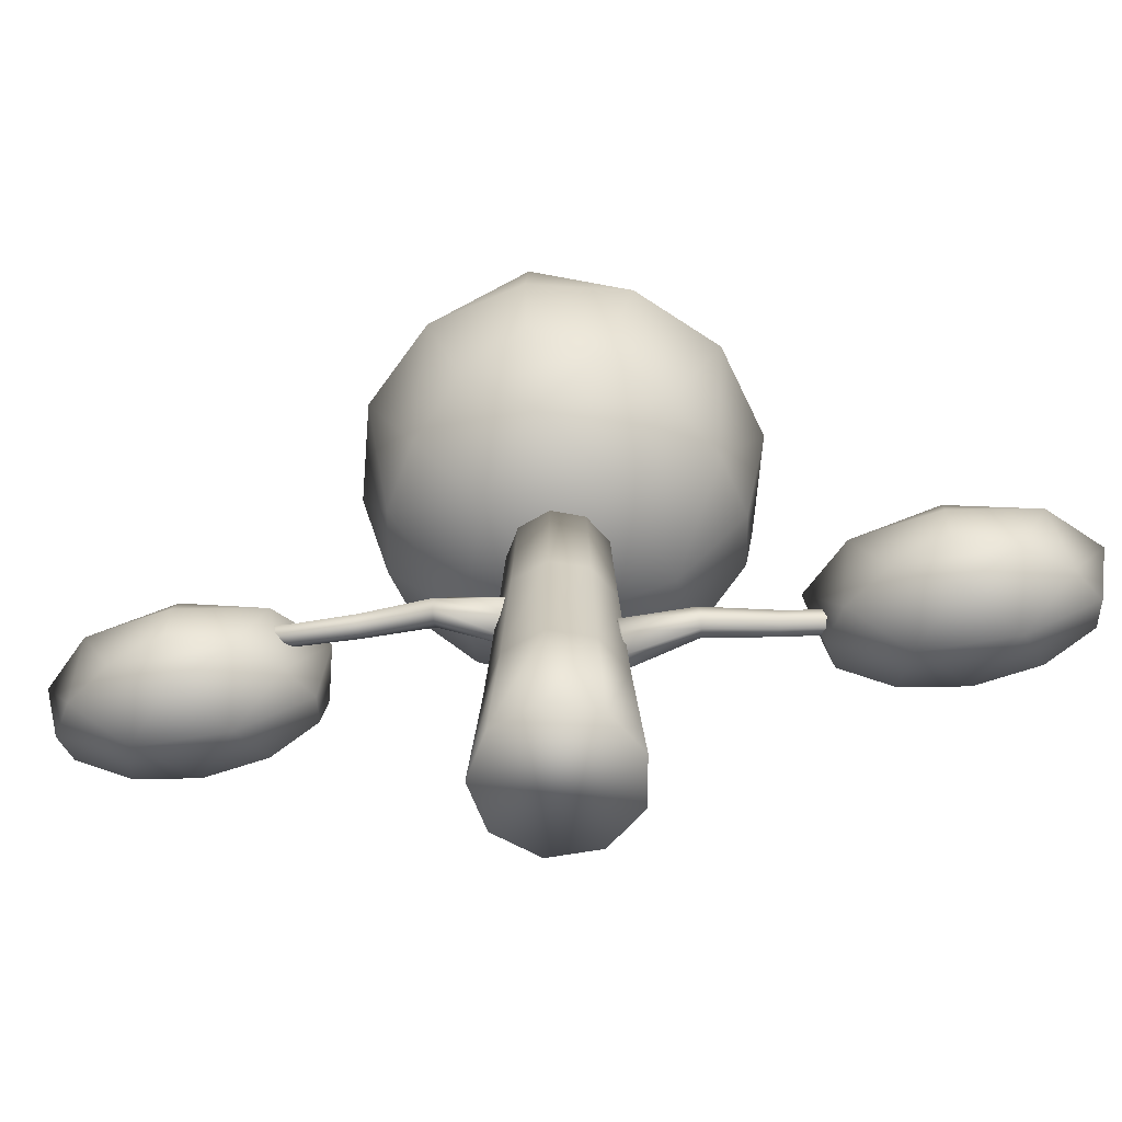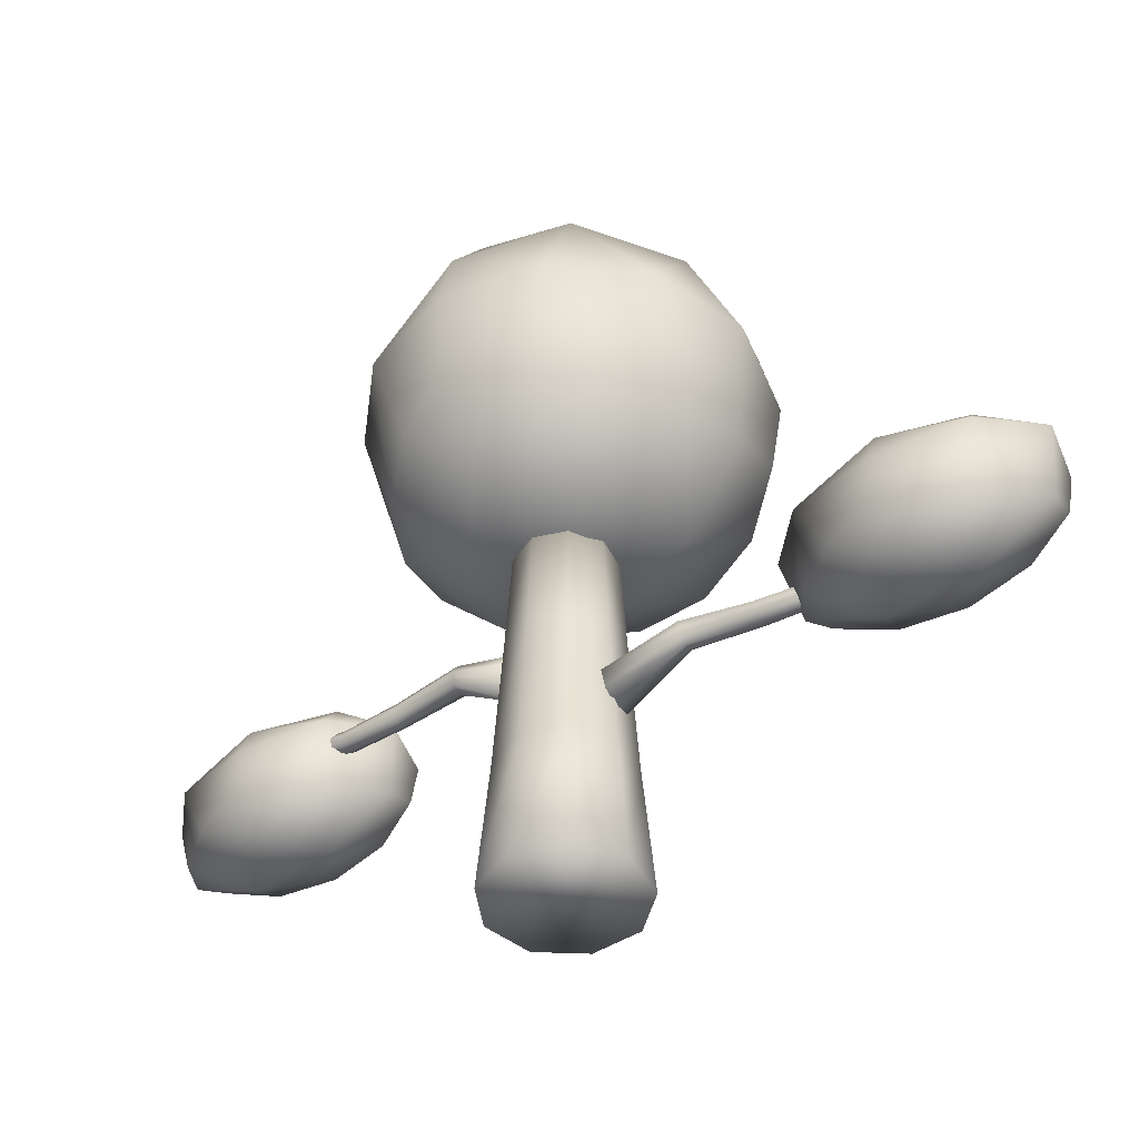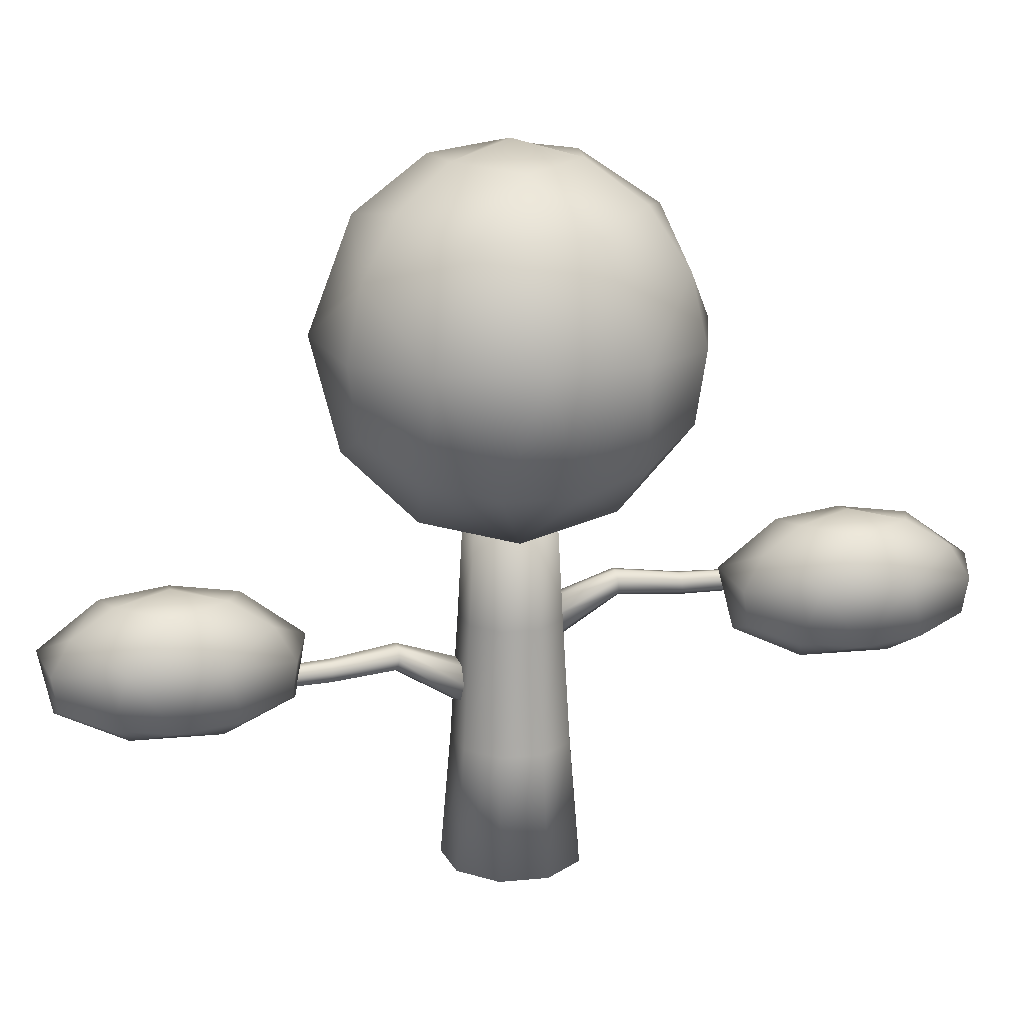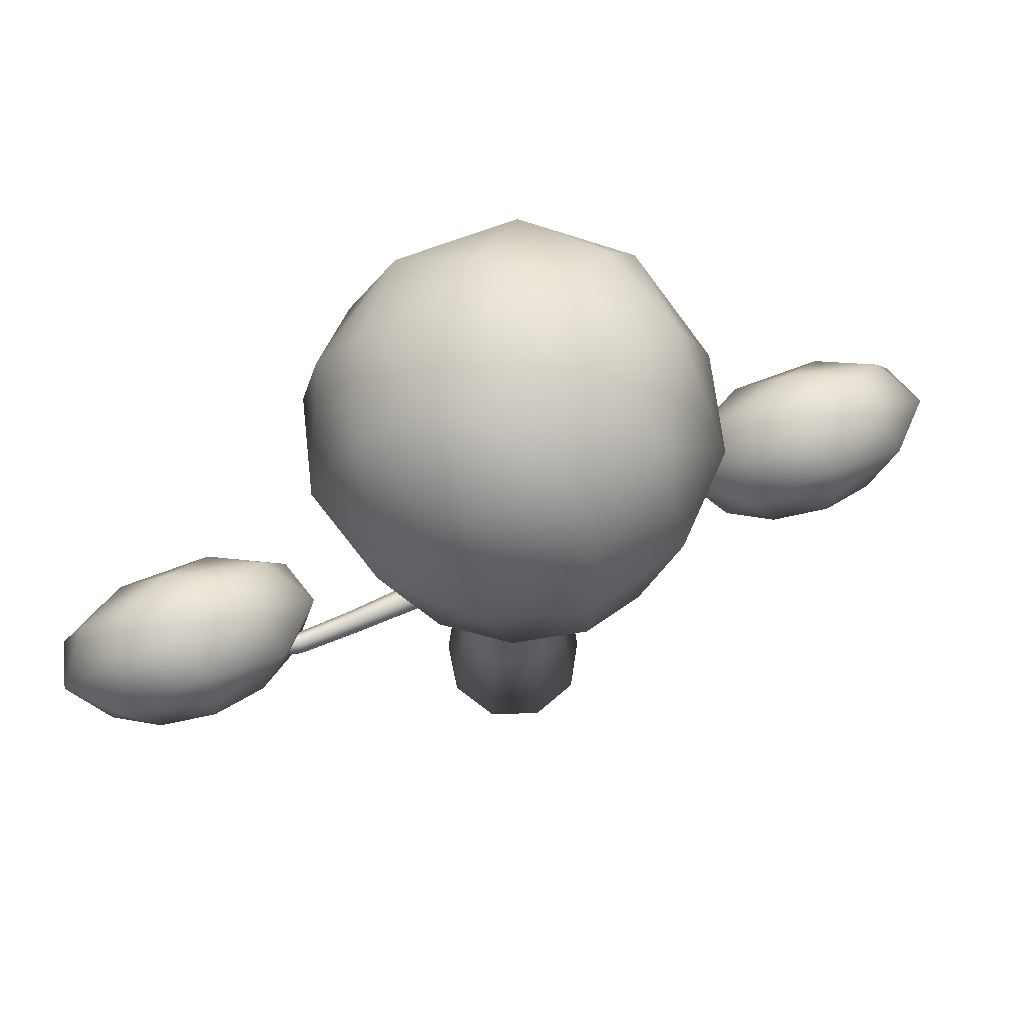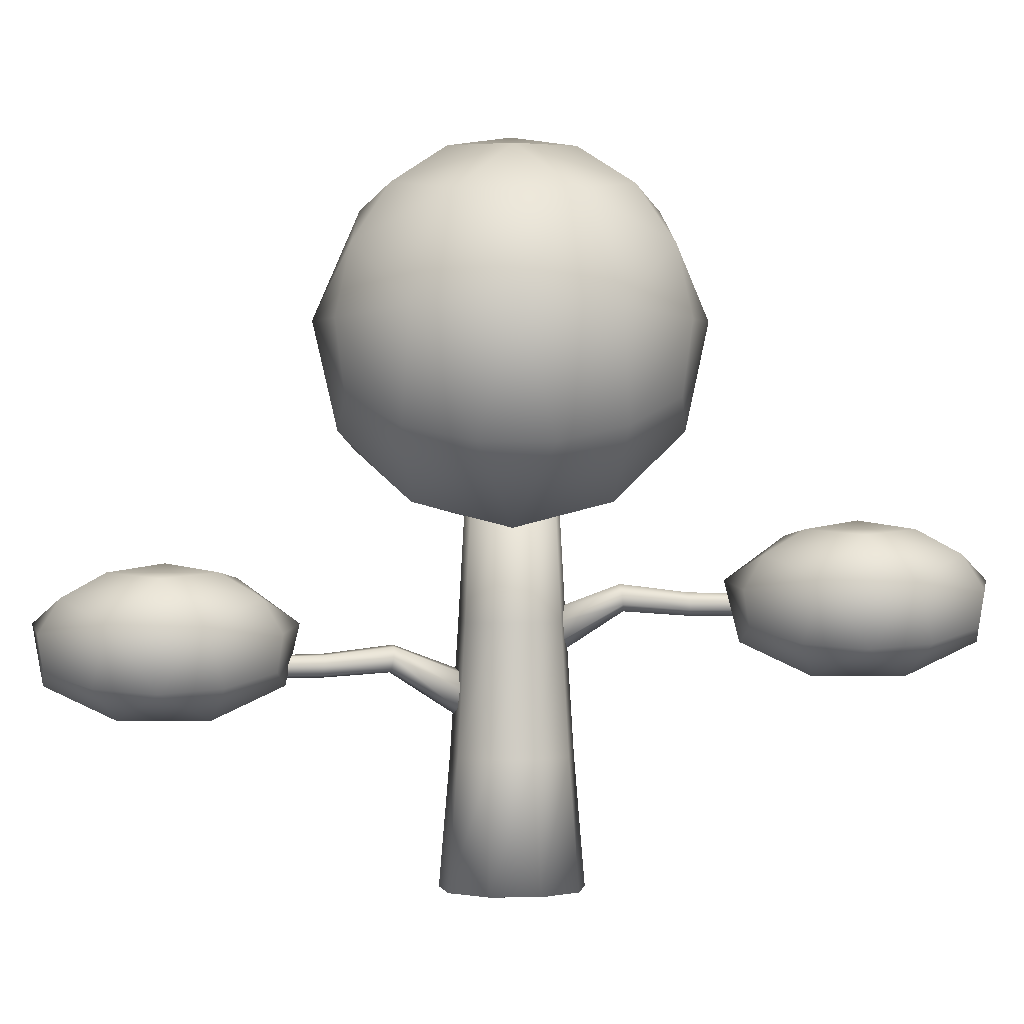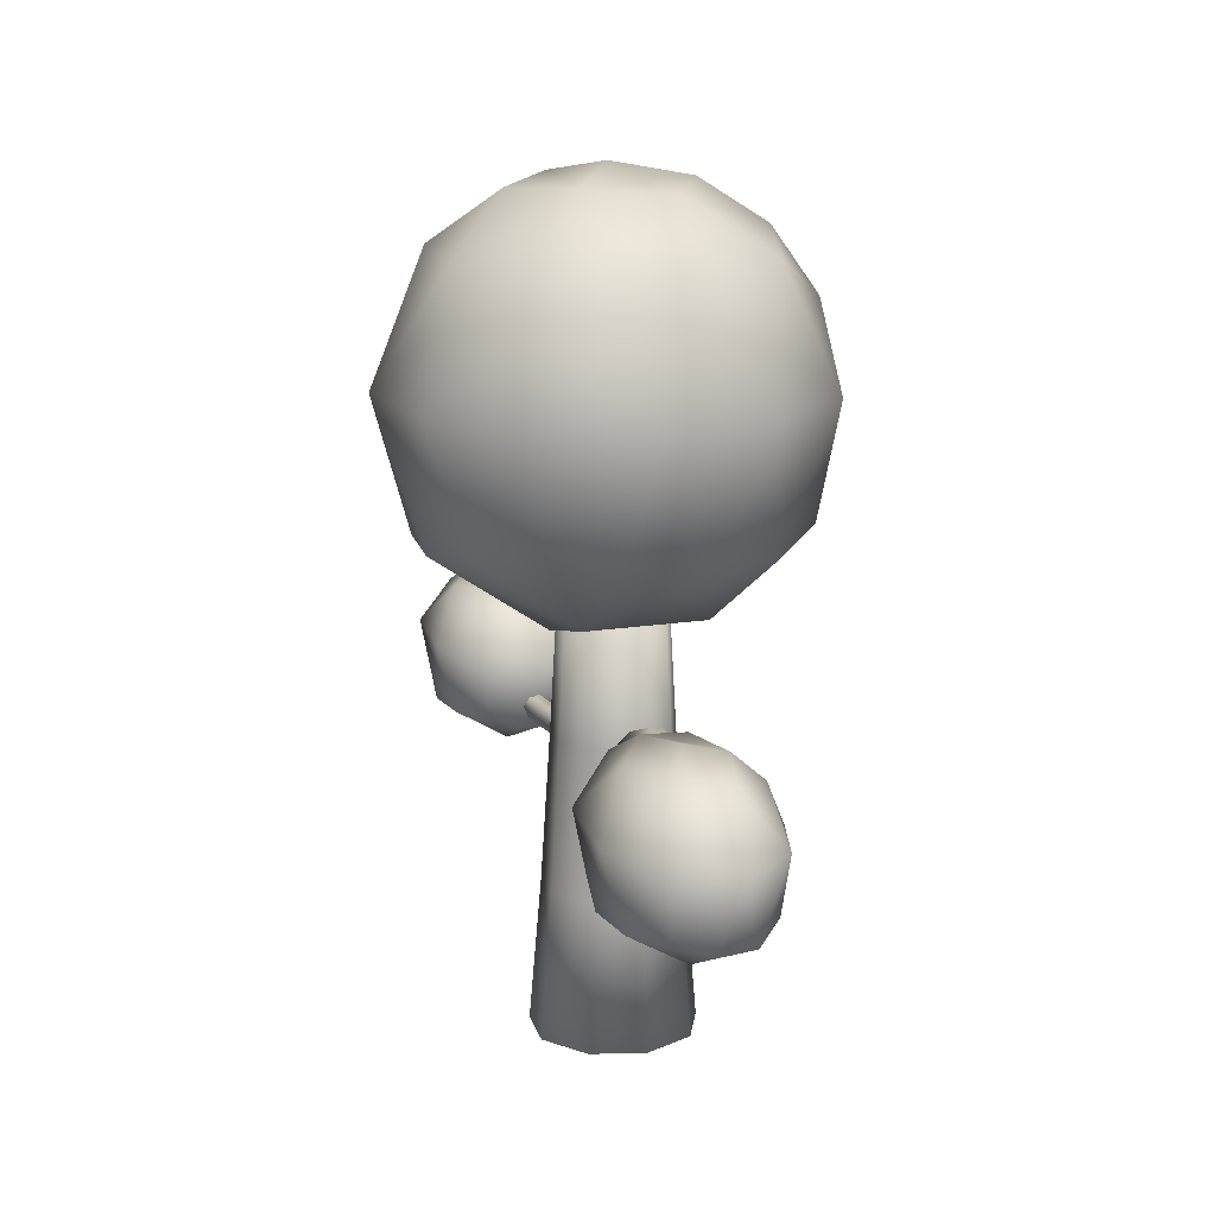
<metadata>
{"format":"obj","ext":"obj","renderer":"f3d","projection":"perspective","resolution":1024,"background":"white","views":[{"elev":-61.7,"azim":100.2,"up":"+Y"},{"elev":-44.4,"azim":127.2,"up":"+Y"},{"elev":18.3,"azim":-100.3,"up":"+Y"},{"elev":64.9,"azim":68.6,"up":"+Y"},{"elev":-1.0,"azim":-92.0,"up":"+Y"},{"elev":15.5,"azim":-13.1,"up":"+Y"}]}
</metadata>
<code>
v  9.253 0 0.1076
v  7.067 0 -5.897
v  5.989 16.67 -4.993
v  7.846 16.67 0.1076
v  1.533 0 -9.092
v  1.289 16.67 -7.706
v  -4.76 0 -7.982
v  -4.056 16.67 -6.764
v  -8.867 0 -3.087
v  -7.545 16.67 -2.606
v  -8.867 0 3.303
v  -7.545 16.67 2.821
v  -4.76 0 8.198
v  -4.056 16.67 6.979
v  1.533 0 9.307
v  1.289 16.67 7.922
v  7.067 0 6.112
v  5.989 16.67 5.208
v  5.185 33.33 -4.318
v  6.796 33.33 0.1076
v  1.107 33.33 -6.673
v  -3.531 33.33 -5.855
v  -6.558 33.33 -2.247
v  -6.558 33.33 2.462
v  -3.531 33.33 6.07
v  1.107 33.33 6.888
v  5.185 33.33 4.533
v  4.47 50 -3.718
v  5.862 50 0.1076
v  0.9445 50 -5.753
v  -3.064 50 -5.046
v  -5.681 50 -1.928
v  -5.681 50 2.143
v  -3.064 50 5.261
v  0.9445 50 5.968
v  4.47 50 3.933
o NGon001
g NGon001
f 1 2 3 4
f 2 5 6 3
f 5 7 8 6
f 7 9 10 8
f 9 11 12 10
f 11 13 14 12
f 13 15 16 14
f 15 17 18 16
f 17 1 4 18
f 4 3 19 20
f 3 6 21 19
f 6 8 22 21
f 8 10 23 22
f 10 12 24 23
f 12 14 25 24
f 14 16 26 25
f 16 18 27 26
f 18 4 20 27
f 20 19 28 29
f 19 21 30 28
f 21 22 31 30
f 22 23 32 31
f 23 24 33 32
f 24 25 34 33
f 25 26 35 34
f 26 27 36 35
f 27 20 29 36
f 13 11 9 7 5 2 1 17 15
f 34 35 36 29 28 30 31 32 33
v  2.87 29.94 5.554
v  0.5286 29.23 5.748
v  -1.502 30.66 5.603
v  -1.693 33.14 5.229
v  0.0999 34.82 4.907
v  2.526 34.42 4.88
v  3.759 32.25 5.168
v  2.101 37.84 13.66
v  2.858 36.49 13.8
v  0.6284 38.08 13.7
v  -0.4513 37.04 13.88
v  -0.3252 35.5 14.06
v  0.9119 34.62 14.11
v  2.328 35.06 14
v  2.168 36.82 22.26
v  2.818 35.65 22.36
v  0.9087 37.03 22.3
v  -0.0115 36.13 22.44
v  0.1002 34.8 22.58
v  1.16 34.04 22.62
v  2.369 34.42 22.52
v  2.303 36.63 30.03
v  2.897 35.57 30.11
v  1.155 36.83 30.07
v  0.3179 36 30.19
v  0.4221 34.78 30.31
v  1.389 34.08 30.34
v  2.49 34.43 30.25
v  1.757 39.14 39.67
v  1.784 39.05 39.56
v  1.744 39.15 39.71
v  1.756 39.08 39.66
v  1.783 38.98 39.56
v  1.805 38.93 39.47
v  1.806 38.96 39.47
o Cylinder001
g Cylinder001
f 37 38 39 40 41 42 43
f 43 42 44 45
f 42 41 46 44
f 41 40 47 46
f 40 39 48 47
f 39 38 49 48
f 38 37 50 49
f 37 43 45 50
f 45 44 51 52
f 44 46 53 51
f 46 47 54 53
f 47 48 55 54
f 48 49 56 55
f 49 50 57 56
f 50 45 52 57
f 52 51 58 59
f 51 53 60 58
f 53 54 61 60
f 54 55 62 61
f 55 56 63 62
f 56 57 64 63
f 57 52 59 64
f 59 58 65 66
f 58 60 67 65
f 60 61 68 67
f 61 62 69 68
f 62 63 70 69
f 63 64 71 70
f 64 59 66 71
f 71 66 65 67 68 69 70
v  -1.787 22.37 -6.562
v  0.516 21.66 -7.028
v  2.55 23.09 -7.122
v  2.783 25.58 -6.772
v  1.04 27.25 -6.243
v  -1.367 26.85 -5.932
v  -2.625 24.68 -6.074
v  -1.972 30.27 -14.71
v  -2.738 28.92 -14.75
v  -0.5131 30.52 -14.91
v  0.5388 29.48 -15.21
v  0.3921 27.93 -15.38
v  -0.8428 27.05 -15.29
v  -2.236 27.49 -15.01
v  -3.044 29.25 -23.24
v  -3.7 28.09 -23.26
v  -1.797 29.46 -23.42
v  -0.9001 28.56 -23.67
v  -1.028 27.23 -23.8
v  -2.084 26.47 -23.71
v  -3.273 26.85 -23.47
v  -4.086 29.07 -30.94
v  -4.685 28 -30.95
v  -2.95 29.26 -31.11
v  -2.134 28.44 -31.33
v  -2.251 27.21 -31.44
v  -3.214 26.52 -31.35
v  -4.297 26.87 -31.13
v  -4.67 31.57 -40.57
v  -4.685 31.49 -40.46
v  -4.663 31.58 -40.62
v  -4.669 31.51 -40.57
v  -4.683 31.42 -40.46
v  -4.695 31.36 -40.37
v  -4.696 31.39 -40.37
o Cylinder002
g Cylinder002
f 72 73 74 75 76 77 78
f 78 77 79 80
f 77 76 81 79
f 76 75 82 81
f 75 74 83 82
f 74 73 84 83
f 73 72 85 84
f 72 78 80 85
f 80 79 86 87
f 79 81 88 86
f 81 82 89 88
f 82 83 90 89
f 83 84 91 90
f 84 85 92 91
f 85 80 87 92
f 87 86 93 94
f 86 88 95 93
f 88 89 96 95
f 89 90 97 96
f 90 91 98 97
f 91 92 99 98
f 92 87 94 99
f 94 93 100 101
f 93 95 102 100
f 95 96 103 102
f 96 97 104 103
f 97 98 105 104
f 98 99 106 105
f 99 94 101 106
f 106 101 100 102 103 104 105
v  -0.7365 94.27 -0.0974
v  8.586 92.47 -0.0974
v  -5.398 92.47 -8.171
v  16.56 87.32 -0.0974
v  4.666 91.81 -9.455
v  -9.386 87.32 -15.08
v  22.05 79.57 -0.0974
v  14.58 85.27 -11.7
v  1.651 85.27 -19.16
v  -12.13 79.57 -19.83
v  24.24 70.33 -0.0974
v  20.87 71.1 -12.55
v  11.72 71.38 -21.67
v  -0.7557 71.1 -25.03
v  -13.23 70.33 -21.73
v  22.83 60.94 -0.0974
v  19.58 57.14 -8.171
v  13.4 55.1 -15.08
v  5.173 55.1 -19.83
v  -3.903 57.14 -21.73
v  -12.52 60.94 -20.51
v  -5.398 92.47 7.976
v  -11.54 91.81 -0.0974
v  -9.386 87.32 14.88
v  -18.44 85.27 -7.561
v  -18.44 85.27 7.366
v  -12.13 79.57 19.63
v  -22.32 71.1 -12.58
v  -25.65 71.38 -0.0974
v  -22.32 71.1 12.39
v  -13.23 70.33 21.53
v  -17.89 57.14 -13.66
v  -20.78 55.1 -4.845
v  -20.78 55.1 4.65
v  -17.89 57.14 13.46
v  -12.52 60.94 20.32
v  4.666 91.81 9.26
v  1.651 85.27 18.96
v  14.58 85.27 11.5
v  -0.7557 71.1 24.84
v  11.72 71.38 21.48
v  20.87 71.1 12.35
v  -3.903 57.14 21.53
v  5.173 55.1 19.63
v  13.4 55.1 14.88
v  19.58 57.14 7.976
v  16.92 51.57 -0.0974
v  8.446 47.25 7.366
v  8.446 47.25 -7.561
v  -6.209 48.31 12.39
v  -7.053 45.08 -0.0974
v  -6.209 48.31 -12.58
o GeoSphere001
g GeoSphere001
f 107 108 109
f 108 110 111
f 108 111 109
f 109 111 112
f 110 113 114
f 110 114 111
f 111 114 115
f 111 115 112
f 112 115 116
f 113 117 118
f 113 118 114
f 114 118 119
f 114 119 115
f 115 119 120
f 115 120 116
f 116 120 121
f 117 122 123
f 117 123 118
f 118 123 124
f 118 124 119
f 119 124 125
f 119 125 120
f 120 125 126
f 120 126 121
f 121 126 127
f 107 109 128
f 109 112 129
f 109 129 128
f 128 129 130
f 112 116 131
f 112 131 129
f 129 131 132
f 129 132 130
f 130 132 133
f 116 121 134
f 116 134 131
f 131 134 135
f 131 135 132
f 132 135 136
f 132 136 133
f 133 136 137
f 121 127 138
f 121 138 134
f 134 138 139
f 134 139 135
f 135 139 140
f 135 140 136
f 136 140 141
f 136 141 137
f 137 141 142
f 107 128 108
f 128 130 143
f 128 143 108
f 108 143 110
f 130 133 144
f 130 144 143
f 143 144 145
f 143 145 110
f 110 145 113
f 133 137 146
f 133 146 144
f 144 146 147
f 144 147 145
f 145 147 148
f 145 148 113
f 113 148 117
f 137 142 149
f 137 149 146
f 146 149 150
f 146 150 147
f 147 150 151
f 147 151 148
f 148 151 152
f 148 152 117
f 117 152 122
f 122 152 123
f 152 151 153
f 152 153 123
f 123 153 124
f 151 150 154
f 151 154 153
f 153 154 155
f 153 155 124
f 124 155 125
f 150 149 156
f 150 156 154
f 154 156 157
f 154 157 155
f 155 157 158
f 155 158 125
f 125 158 126
f 149 142 141
f 149 141 156
f 156 141 140
f 156 140 157
f 157 140 139
f 157 139 158
f 158 139 138
f 158 138 126
f 126 138 127
v  -3.747 40.71 -43
v  0.8504 39.59 -43
v  -6.045 39.59 -49.91
v  4.418 36.48 -43
v  -0.8599 38.88 -51.68
v  -7.829 36.48 -55.27
v  6.159 32.08 -43
v  3.708 33.23 -53.71
v  -2.128 33.23 -59.55
v  -8.699 32.08 -57.88
v  5.681 27.38 -43
v  3.86 25.58 -49.91
v  0.3359 24.94 -55.27
v  -4.102 25.58 -57.88
v  -8.461 27.38 -57.17
v  -6.045 39.59 -36.1
v  -9.52 38.88 -43
v  -7.829 36.48 -30.74
v  -12.82 33.23 -48.85
v  -12.82 33.23 -37.16
v  -8.699 32.08 -28.12
v  -11 25.58 -50.98
v  -11.91 24.94 -43
v  -11 25.58 -35.03
v  -8.461 27.38 -28.84
v  -0.8599 38.88 -34.33
v  -2.128 33.23 -26.45
v  3.708 33.23 -32.3
v  -4.102 25.58 -28.12
v  0.3359 24.94 -30.74
v  3.86 25.58 -36.1
v  2.027 22.55 -43
v  -4.398 21.32 -37.16
v  -4.398 21.32 -48.85
o GeoSphere002
g GeoSphere002
f 159 160 161
f 160 162 163
f 160 163 161
f 161 163 164
f 162 165 166
f 162 166 163
f 163 166 167
f 163 167 164
f 164 167 168
f 165 169 170
f 165 170 166
f 166 170 171
f 166 171 167
f 167 171 172
f 167 172 168
f 168 172 173
f 159 161 174
f 161 164 175
f 161 175 174
f 174 175 176
f 164 168 177
f 164 177 175
f 175 177 178
f 175 178 176
f 176 178 179
f 168 173 180
f 168 180 177
f 177 180 181
f 177 181 178
f 178 181 182
f 178 182 179
f 179 182 183
f 159 174 160
f 174 176 184
f 174 184 160
f 160 184 162
f 176 179 185
f 176 185 184
f 184 185 186
f 184 186 162
f 162 186 165
f 179 183 187
f 179 187 185
f 185 187 188
f 185 188 186
f 186 188 189
f 186 189 165
f 165 189 169
f 169 189 170
f 189 188 190
f 189 190 170
f 170 190 171
f 188 187 191
f 188 191 190
f 190 191 192
f 190 192 171
f 171 192 172
f 187 183 182
f 187 182 191
f 191 182 181
f 191 181 192
f 192 181 180
f 192 180 172
f 172 180 173
v  -3.747 46.05 43.09
v  0.8504 44.93 43.09
v  -6.045 44.93 36.19
v  4.418 41.83 43.09
v  -0.8599 44.22 34.42
v  -7.829 41.83 30.83
v  6.159 37.43 43.09
v  3.708 38.57 32.39
v  -2.128 38.57 26.54
v  -8.699 37.43 28.21
v  5.681 32.72 43.09
v  3.86 30.92 36.19
v  0.3359 30.28 30.83
v  -4.102 30.92 28.21
v  -8.461 32.72 28.93
v  -6.045 44.93 50
v  -9.52 44.22 43.09
v  -7.829 41.83 55.36
v  -12.82 38.57 37.25
v  -12.82 38.57 48.94
v  -8.699 37.43 57.97
v  -11 30.92 35.12
v  -11.91 30.28 43.09
v  -11 30.92 51.07
v  -8.461 32.72 57.26
v  -0.8599 44.22 51.77
v  -2.128 38.57 59.64
v  3.708 38.57 53.8
v  -4.102 30.92 57.97
v  0.3359 30.28 55.36
v  3.86 30.92 50
v  2.027 27.89 43.09
v  -4.398 26.66 48.94
v  -4.398 26.66 37.25
o GeoSphere003
g GeoSphere003
f 193 194 195
f 194 196 197
f 194 197 195
f 195 197 198
f 196 199 200
f 196 200 197
f 197 200 201
f 197 201 198
f 198 201 202
f 199 203 204
f 199 204 200
f 200 204 205
f 200 205 201
f 201 205 206
f 201 206 202
f 202 206 207
f 193 195 208
f 195 198 209
f 195 209 208
f 208 209 210
f 198 202 211
f 198 211 209
f 209 211 212
f 209 212 210
f 210 212 213
f 202 207 214
f 202 214 211
f 211 214 215
f 211 215 212
f 212 215 216
f 212 216 213
f 213 216 217
f 193 208 194
f 208 210 218
f 208 218 194
f 194 218 196
f 210 213 219
f 210 219 218
f 218 219 220
f 218 220 196
f 196 220 199
f 213 217 221
f 213 221 219
f 219 221 222
f 219 222 220
f 220 222 223
f 220 223 199
f 199 223 203
f 203 223 204
f 223 222 224
f 223 224 204
f 204 224 205
f 222 221 225
f 222 225 224
f 224 225 226
f 224 226 205
f 205 226 206
f 221 217 216
f 221 216 225
f 225 216 215
f 225 215 226
f 226 215 214
f 226 214 206
f 206 214 207

</code>
